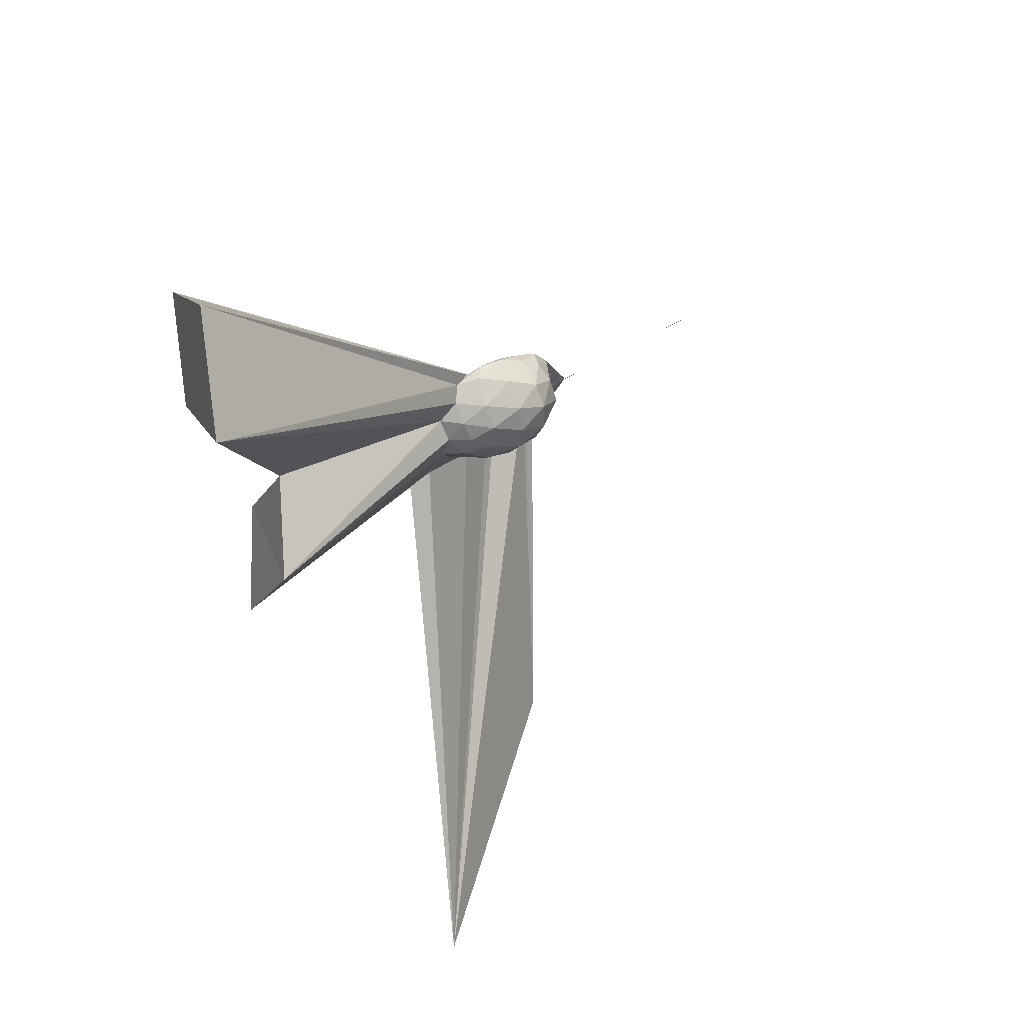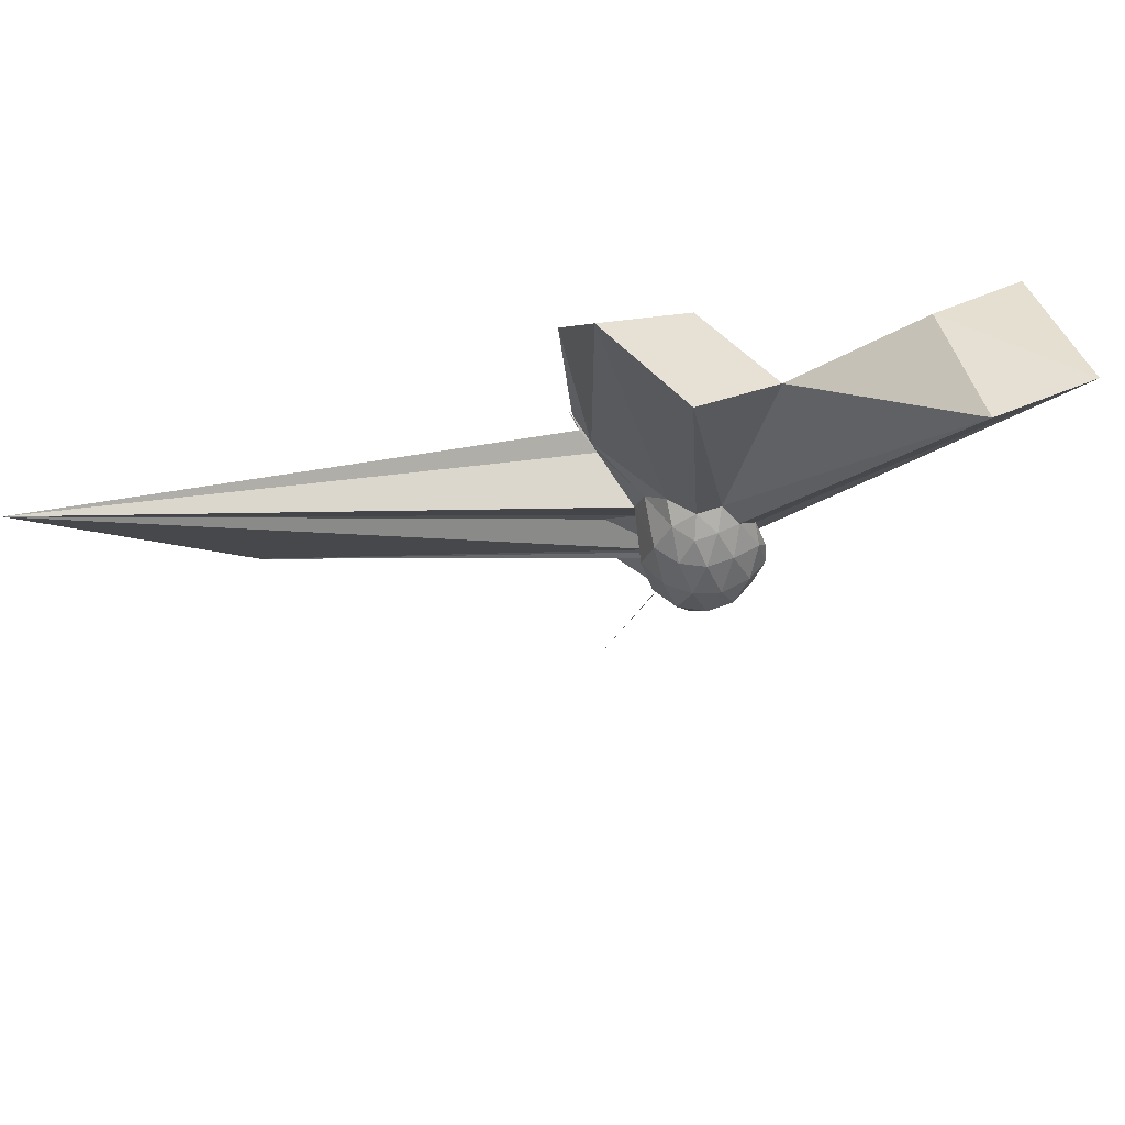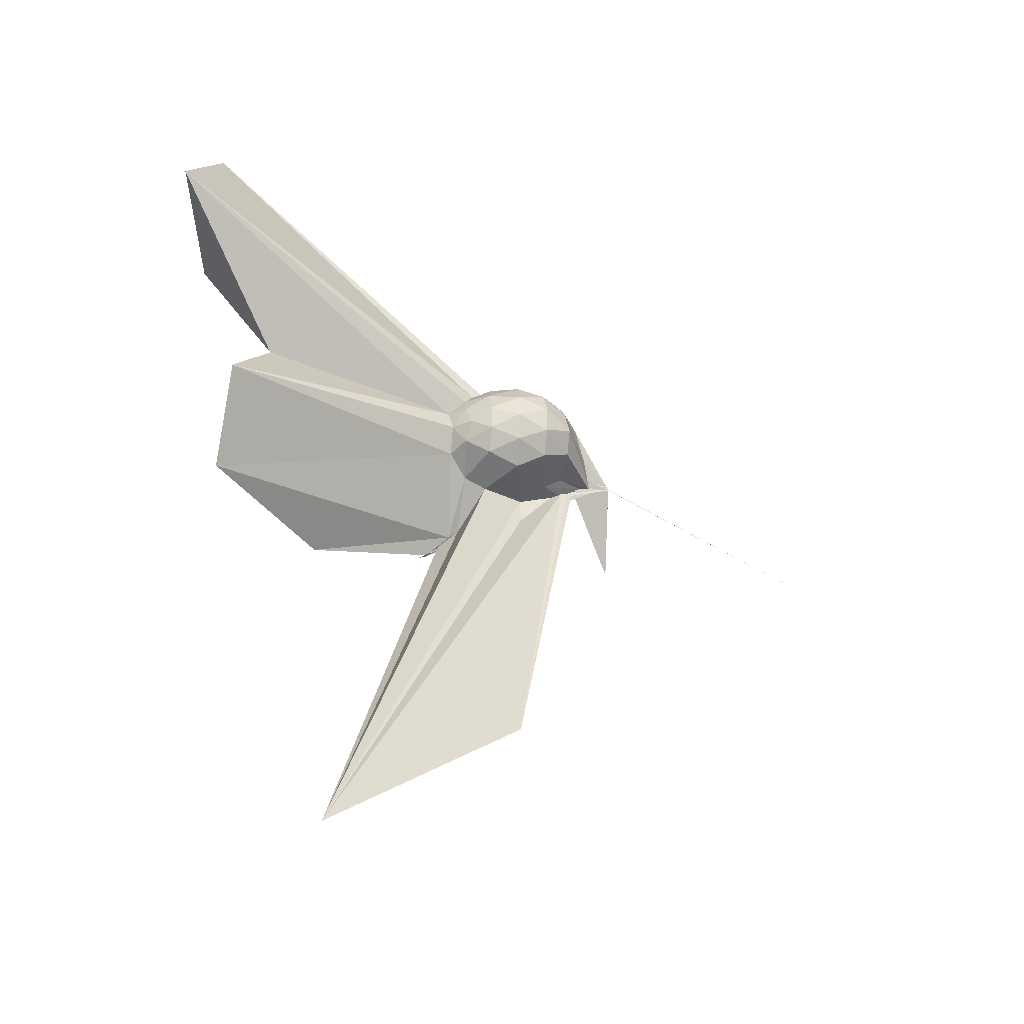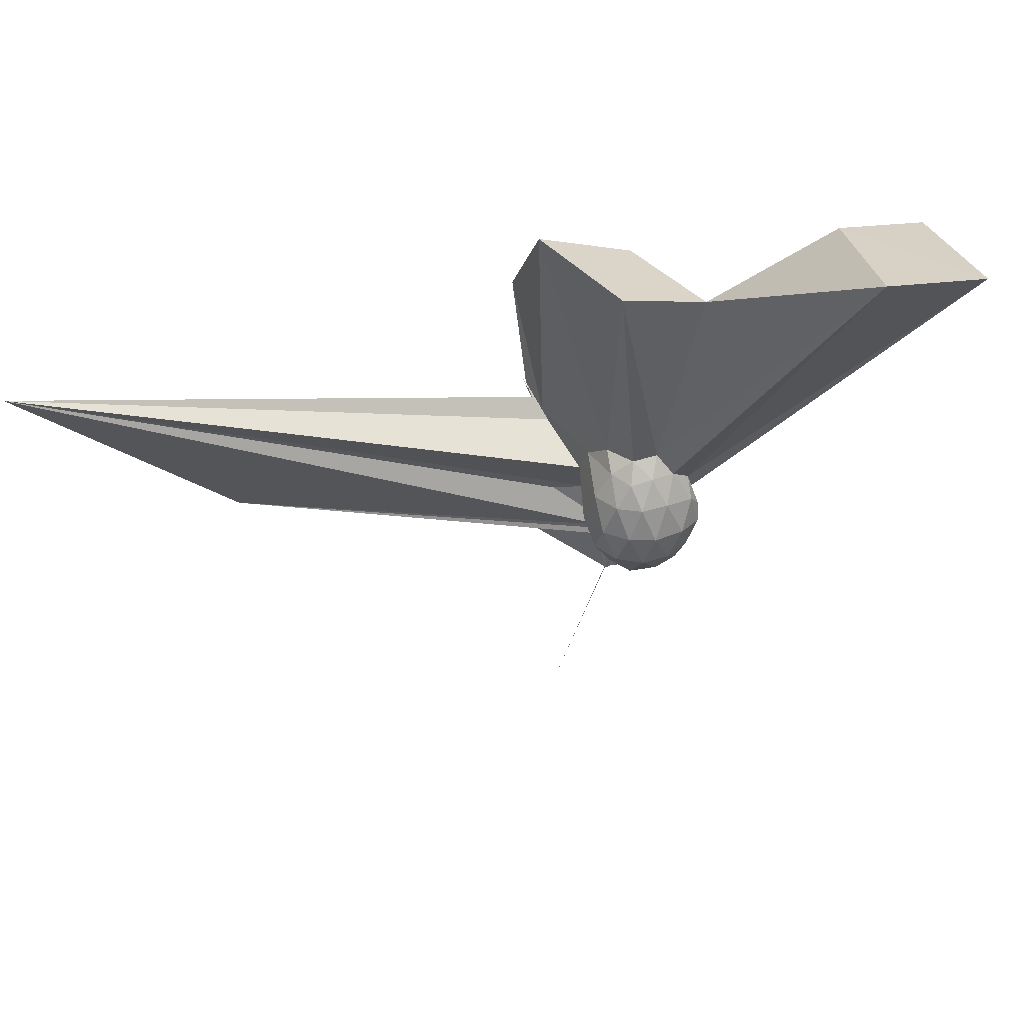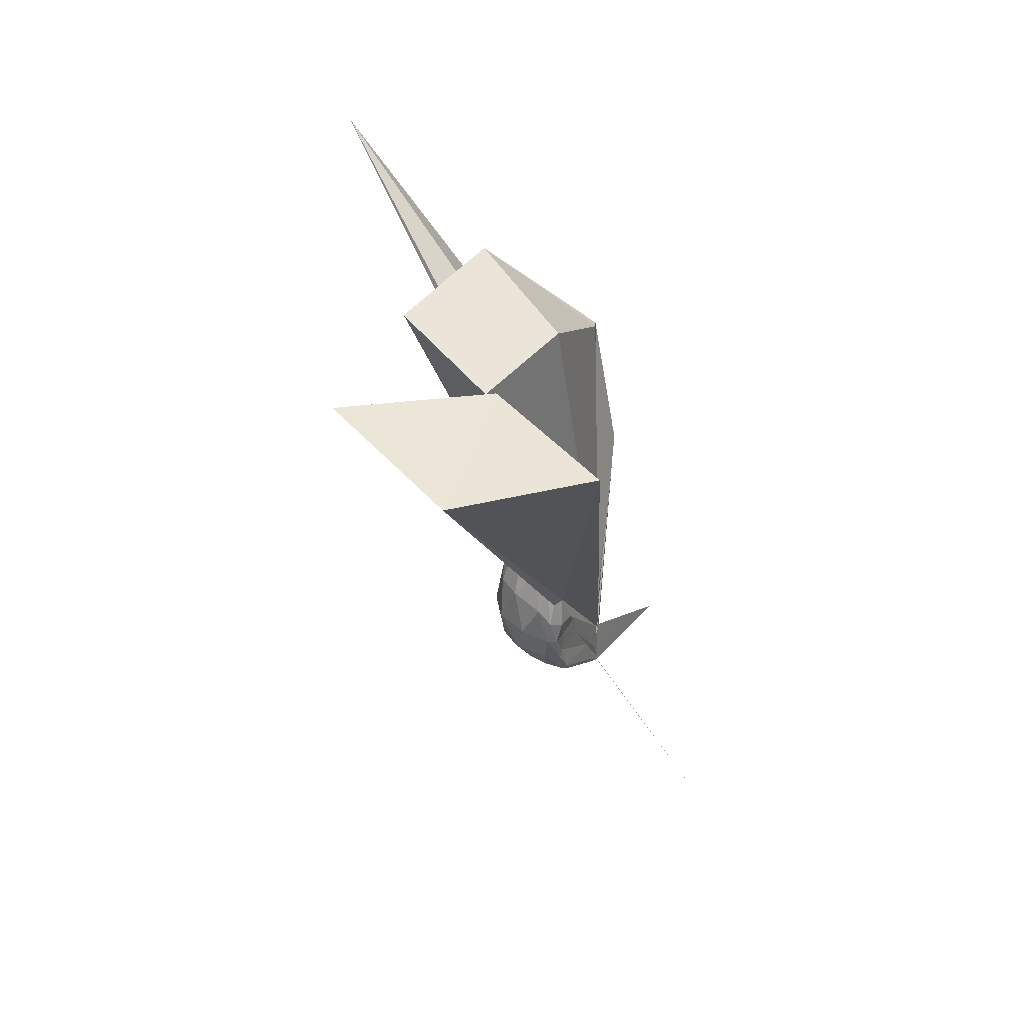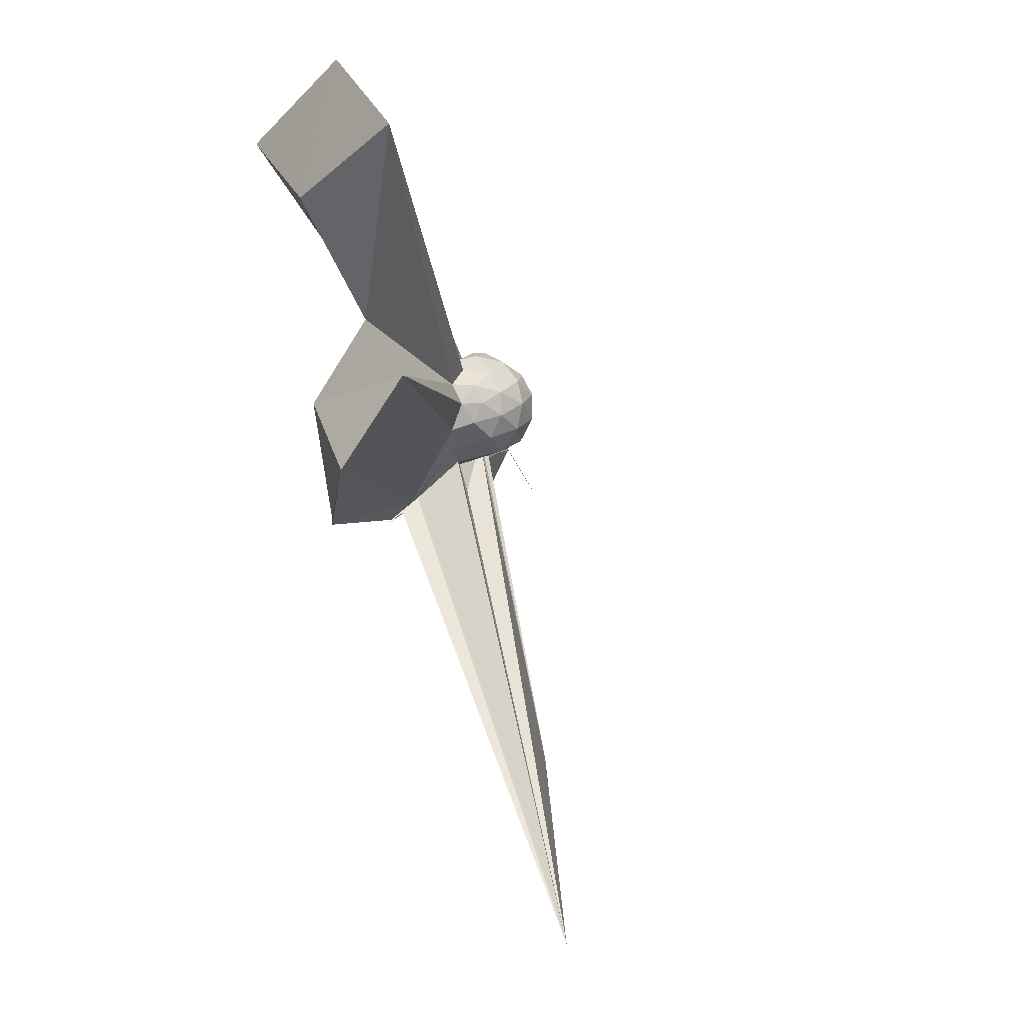
<metadata>
{"format":"obj","ext":"obj","renderer":"f3d","projection":"perspective","resolution":1024,"background":"white","views":[{"elev":42.0,"azim":59.6,"up":"+Y"},{"elev":49.2,"azim":100.4,"up":"+Z"},{"elev":-27.0,"azim":85.0,"up":"+Y"},{"elev":36.1,"azim":103.4,"up":"+Z"},{"elev":38.6,"azim":-176.9,"up":"+Z"},{"elev":-2.1,"azim":34.7,"up":"+Y"}]}
</metadata>
<code>
v -0.03115 -0.157 -0.05049
v -0.03125 -0.1243 -0.2816
v 0.2024 -0.01152 0.1943
v 0.1794 0.04392 0.2104
v 0.1377 0.09498 0.211
v 0.1031 0.1317 0.1854
v 0.08352 0.1401 0.1409
v 0.0625 0.1123 0.1376
v -0.03125 -0.1406 -0.1761
v -0.03125 -0.125 -0.2184
v -0.03125 -0.1246 -0.2616
v -0.03125 -0.125 -0.262
v -0.03125 -0.1229 -0.2516
v -0.03125 -0.1243 -0.2555
v -0.03125 -0.125 -0.2477
v -0.06075 -0.382 0.3245
v -0.05335 -0.3778 0.3224
v -0.03102 -0.1562 -0.09638
v -0.04333 -0.3539 0.2846
v -0.03179 -0.3038 0.2215
v 0.08336 -0.1607 0.2057
v 0.1789 -0.07375 0.2103
v 0.2271 0.02674 0.1302
v 0.1905 0.09065 0.1366
v 0.1246 0.148 0.1239
v 0.0926 0.1624 0.09237
v 0.0625 0.1366 0.06908
v 0.04073 0.08299 0.05662
v -0.03125 -0.125 -0.2438
v -0.03126 -0.125 -0.256
v -0.03126 -0.1228 -0.2813
v -0.03125 -0.1246 -0.2813
v -0.03125 -0.12 -0.2813
v -0.03125 -0.1248 -0.276
v -0.03125 -0.1535 -0.1404
v -0.03185 -0.2846 0.1777
v -0.03125 -0.2835 0.1774
v -0.0277 -0.1427 -0.1246
v 0.7926 -1.582 0.6192
v 0.06491 -0.1881 0.1376
v 0.1904 -0.1165 0.1337
v 0.2281 -0.04615 0.1289
v 0.2291 0.06853 0.03898
v 0.169 0.134 0.03947
v 0.09896 0.1659 0.03339
v 0.07548 0.1492 0.01841
v 0.06079 0.09296 -0.0008052
v 0.03062 0.01741 -0.003983
v -0.03125 -0.125 -0.2658
v -0.03125 -0.124 -0.2813
v -0.03125 -0.125 -0.2813
v -0.03125 -0.1229 -0.2813
v -0.03126 -0.1249 -0.2813
v -0.03125 -0.125 -0.2813
v -0.03125 -0.1495 -0.1308
v -0.03058 -0.1562 -0.09197
v -0.03095 -0.151 -0.1485
v 0.3386 -1.129 0.04683
v -0.0189 -0.1875 0.01393
v 0.1672 -0.1522 0.03986
v 0.2278 -0.08347 0.0404
v 0.2466 -0.004483 0.04002
v 0.1865 0.09795 -0.04332
v 0.1066 0.1374 -0.04375
v 0.06612 0.1281 -0.0551
v 0.06102 0.09244 -0.05765
v 0.02917 0.01461 -0.05955
v -0.03125 -0.1218 -0.2625
v -0.03125 -0.1238 -0.2813
v -0.03125 -0.1212 -0.2813
v -0.03125 -0.125 -0.2815
v -0.03125 -0.1237 -0.2813
v -0.03125 -0.1238 -0.2813
v -0.03126 -0.1248 -0.2813
v -0.03125 -0.125 -0.266
v -0.03125 -0.125 -0.2437
v -0.03125 -0.1331 -0.1603
v -0.03125 -0.1548 -0.1196
v 0.02385 -0.1506 -0.06124
v 0.1801 -0.1165 -0.04695
v 0.2227 -0.04549 -0.05085
v 0.2224 0.03377 -0.05124
v 0.108 0.1061 -0.09805
v 0.0608 0.1077 -0.1121
v 0.04831 0.07944 -0.126
v -0.003793 -0.06418 -0.1757
v -0.02255 -0.09741 -0.2098
v -0.03125 -0.1247 -0.2706
v -0.03125 -0.1229 -0.2813
v -0.03125 -0.1222 -0.2813
v -0.03125 -0.1225 -0.2813
v -0.03125 -0.124 -0.2813
v -0.03125 -0.1244 -0.2814
v -0.03125 -0.125 -0.2813
v -0.03125 -0.1217 -0.2813
v -0.1807 -0.3668 -0.2862
v -0.03125 -0.1249 -0.2604
v -0.03125 -0.125 -0.1886
v 0.02636 -0.125 -0.1144
v 0.1309 -0.08292 -0.1268
v 0.1637 -0.01341 -0.1319
v 0.1472 0.05878 -0.1173
v 0.1622 -0.01555 0.2518
v 0.1346 0.04569 0.2643
v 0.5707 0.6517 1.144
v 0.307 0.883 1.046
v -0.03171 0.6944 0.9977
v -0.03125 -0.1491 -0.1357
v -0.03125 -0.125 -0.2299
v -0.03125 -0.13 -0.1938
v -0.03125 -0.125 -0.2001
v -0.03125 -0.125 -0.1906
v -0.05726 -0.3878 0.3422
v -0.02997 -0.1562 -0.08788
v -0.06135 -0.3761 0.3215
v -0.03528 -0.3209 0.2505
v 0.1277 -0.09742 0.2554
v 0.4754 -0.003551 0.958
v 0.2593 0.1779 0.8535
v 0.2128 0.4982 1.088
v -0.03112 -0.1562 -0.08354
v -0.03125 -0.1491 -0.131
v -0.02995 -0.15 -0.1315
v -0.03125 -0.1549 -0.128
v -0.0306 -0.1563 -0.07349
v -7.806e-07 -0.4018 0.6853
v 0.2899 -0.2621 0.9994
v 0.08928 -0.05727 0.8807
v -0.03064 -0.1562 -0.07986
v -0.0305 -0.1562 -0.08779
v -0.02979 -0.1562 -0.08664
v -8.27e-07 -0.3807 0.6872
v 0.04669 0.04956 -0.1647
v -0.01539 -0.06589 -0.2325
v -0.03125 -0.1193 -0.2804
v -0.03125 -0.1245 -0.2813
v -0.03125 -0.1243 -0.2813
v -0.03125 -0.1247 -0.2813
v -0.03126 -0.1246 -0.2818
v -0.03126 -0.1247 -0.2813
v -0.03125 -0.124 -0.2813
v -0.03125 -0.1247 -0.2813
v -0.03125 -0.1231 -0.2813
v -0.03125 -0.1234 -0.2755
v -0.03125 -0.125 -0.2167
v -0.01635 -0.09806 -0.2106
v 0.01225 -0.03977 -0.1951
v -0.03125 -0.1121 -0.2759
v -0.03125 -0.1239 -0.2813
v -0.03125 -0.1246 -0.2814
v -0.03125 -0.1249 -0.2815
v -0.03125 -0.1247 -0.2816
v -0.3471 -0.3408 -1.018
v -0.03125 -0.1249 -0.2813
v -0.03125 -0.125 -0.2813
v -0.03125 -0.1237 -0.2813
v -0.03125 -0.1164 -0.2814
v -0.03125 -0.1241 -0.2814
v -0.03125 -0.1232 -0.2813
v -0.03125 -0.1248 -0.2822
v -0.03125 -0.1234 -0.2824
v -0.03125 -0.1238 -0.2819
f 3 23 4
f 4 23 24
f 4 24 5
f 5 24 25
f 5 25 6
f 6 25 26
f 6 26 7
f 7 26 27
f 7 27 8
f 8 27 28
f 8 28 9
f 9 28 29
f 9 29 10
f 10 29 30
f 10 30 11
f 11 30 31
f 11 31 12
f 12 31 32
f 12 32 13
f 13 32 33
f 13 33 14
f 14 33 34
f 14 34 15
f 15 34 35
f 15 35 16
f 16 35 36
f 16 36 17
f 17 36 37
f 17 37 18
f 18 37 38
f 18 38 19
f 19 38 39
f 19 39 20
f 20 39 40
f 20 40 21
f 21 40 41
f 21 41 22
f 22 41 42
f 22 42 3
f 3 42 23
f 23 43 24
f 24 43 44
f 24 44 25
f 25 44 45
f 25 45 26
f 26 45 46
f 26 46 27
f 27 46 47
f 27 47 28
f 28 47 48
f 28 48 29
f 29 48 49
f 29 49 30
f 30 49 50
f 30 50 31
f 31 50 51
f 31 51 32
f 32 51 52
f 32 52 33
f 33 52 53
f 33 53 34
f 34 53 54
f 34 54 35
f 35 54 55
f 35 55 36
f 36 55 56
f 36 56 37
f 37 56 57
f 37 57 38
f 38 57 58
f 38 58 39
f 39 58 59
f 39 59 40
f 40 59 60
f 40 60 41
f 41 60 61
f 41 61 42
f 42 61 62
f 42 62 23
f 23 62 43
f 43 63 44
f 44 63 64
f 44 64 45
f 45 64 65
f 45 65 46
f 46 65 66
f 46 66 47
f 47 66 67
f 47 67 48
f 48 67 68
f 48 68 49
f 49 68 69
f 49 69 50
f 50 69 70
f 50 70 51
f 51 70 71
f 51 71 52
f 52 71 72
f 52 72 53
f 53 72 73
f 53 73 54
f 54 73 74
f 54 74 55
f 55 74 75
f 55 75 56
f 56 75 76
f 56 76 57
f 57 76 77
f 57 77 58
f 58 77 78
f 58 78 59
f 59 78 79
f 59 79 60
f 60 79 80
f 60 80 61
f 61 80 81
f 61 81 62
f 62 81 82
f 62 82 43
f 43 82 63
f 63 83 64
f 64 83 84
f 64 84 65
f 65 84 85
f 65 85 66
f 66 85 86
f 66 86 67
f 67 86 87
f 67 87 68
f 68 87 88
f 68 88 69
f 69 88 89
f 69 89 70
f 70 89 90
f 70 90 71
f 71 90 91
f 71 91 72
f 72 91 92
f 72 92 73
f 73 92 93
f 73 93 74
f 74 93 94
f 74 94 75
f 75 94 95
f 75 95 76
f 76 95 96
f 76 96 77
f 77 96 97
f 77 97 78
f 78 97 98
f 78 98 79
f 79 98 99
f 79 99 80
f 80 99 100
f 80 100 81
f 81 100 101
f 81 101 82
f 82 101 102
f 82 102 63
f 63 102 83
f 103 104 118
f 104 119 118
f 104 105 119
f 105 120 119
f 105 106 120
f 106 107 120
f 107 121 120
f 107 108 121
f 108 122 121
f 108 109 122
f 109 110 122
f 110 123 122
f 110 111 123
f 111 124 123
f 111 112 124
f 112 113 124
f 113 125 124
f 113 114 125
f 114 126 125
f 114 115 126
f 115 116 126
f 116 127 126
f 116 117 127
f 117 118 127
f 117 103 118
f 118 119 128
f 119 129 128
f 119 120 129
f 120 121 129
f 121 130 129
f 121 122 130
f 122 123 130
f 123 131 130
f 123 124 131
f 124 125 131
f 125 132 131
f 125 126 132
f 126 127 132
f 127 128 132
f 127 118 128
f 133 148 134
f 134 148 149
f 134 149 135
f 135 149 150
f 135 150 136
f 136 150 137
f 137 150 151
f 137 151 138
f 138 151 152
f 138 152 139
f 139 152 140
f 140 152 153
f 140 153 141
f 141 153 154
f 141 154 142
f 142 154 143
f 143 154 155
f 143 155 144
f 144 155 156
f 144 156 145
f 145 156 146
f 146 156 157
f 146 157 147
f 147 157 148
f 147 148 133
f 148 158 149
f 149 158 159
f 149 159 150
f 150 159 151
f 151 159 160
f 151 160 152
f 152 160 153
f 153 160 161
f 153 161 154
f 154 161 155
f 155 161 162
f 155 162 156
f 156 162 157
f 157 162 158
f 157 158 148
f 3 4 103
f 103 4 104
f 4 5 104
f 104 5 105
f 5 6 105
f 105 6 106
f 6 7 106
f 7 8 106
f 106 8 107
f 8 9 107
f 107 9 108
f 9 10 108
f 108 10 109
f 10 11 109
f 11 12 109
f 109 12 110
f 12 13 110
f 110 13 111
f 13 14 111
f 111 14 112
f 14 15 112
f 15 16 112
f 112 16 113
f 16 17 113
f 113 17 114
f 17 18 114
f 114 18 115
f 18 19 115
f 19 20 115
f 115 20 116
f 20 21 116
f 116 21 117
f 21 22 117
f 117 22 103
f 22 3 103
f 83 133 84
f 84 133 134
f 84 134 85
f 85 134 135
f 85 135 86
f 86 135 136
f 86 136 87
f 87 136 88
f 88 136 137
f 88 137 89
f 89 137 138
f 89 138 90
f 90 138 139
f 90 139 91
f 91 139 92
f 92 139 140
f 92 140 93
f 93 140 141
f 93 141 94
f 94 141 142
f 94 142 95
f 95 142 96
f 96 142 143
f 96 143 97
f 97 143 144
f 97 144 98
f 98 144 145
f 98 145 99
f 99 145 100
f 100 145 146
f 100 146 101
f 101 146 147
f 101 147 102
f 102 147 133
f 102 133 83
f 128 129 1
f 129 130 1
f 130 131 1
f 131 132 1
f 132 128 1
f 159 158 2
f 160 159 2
f 161 160 2
f 162 161 2
f 158 162 2

</code>
